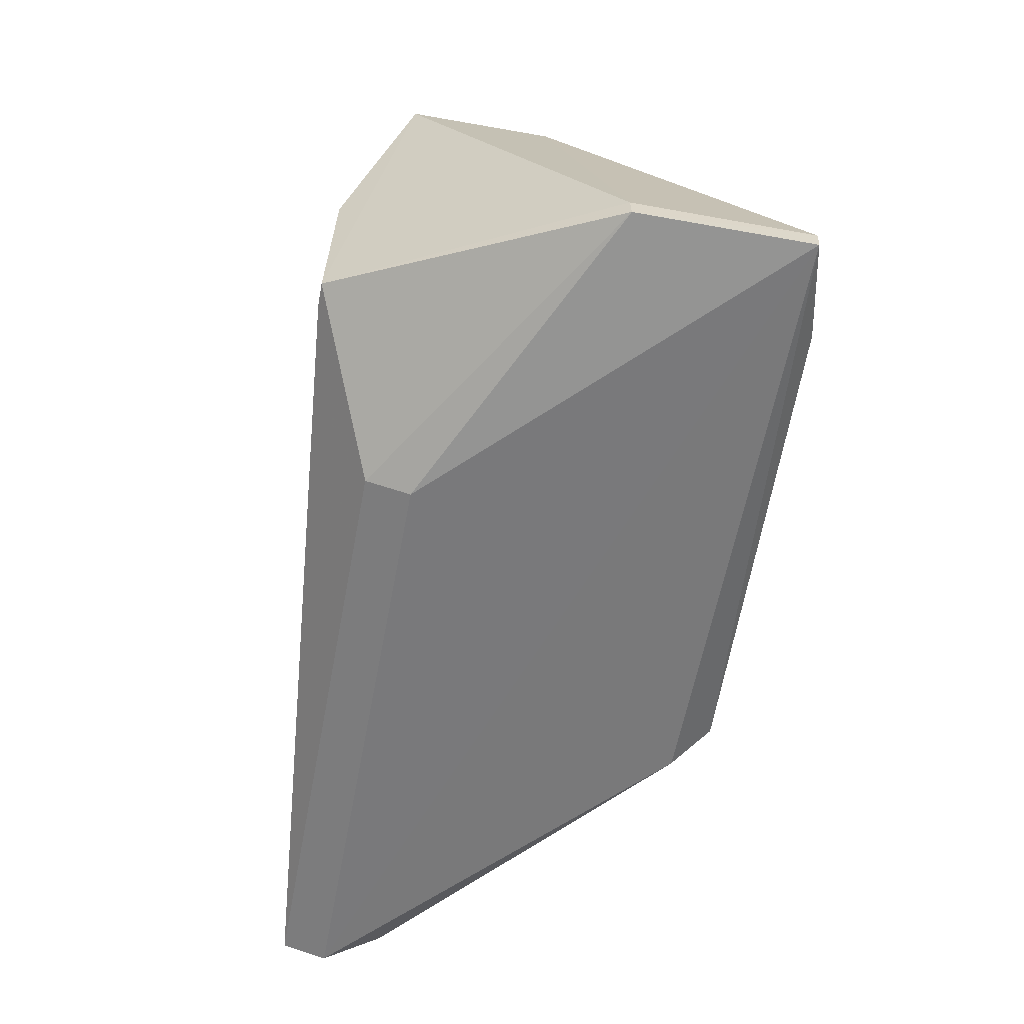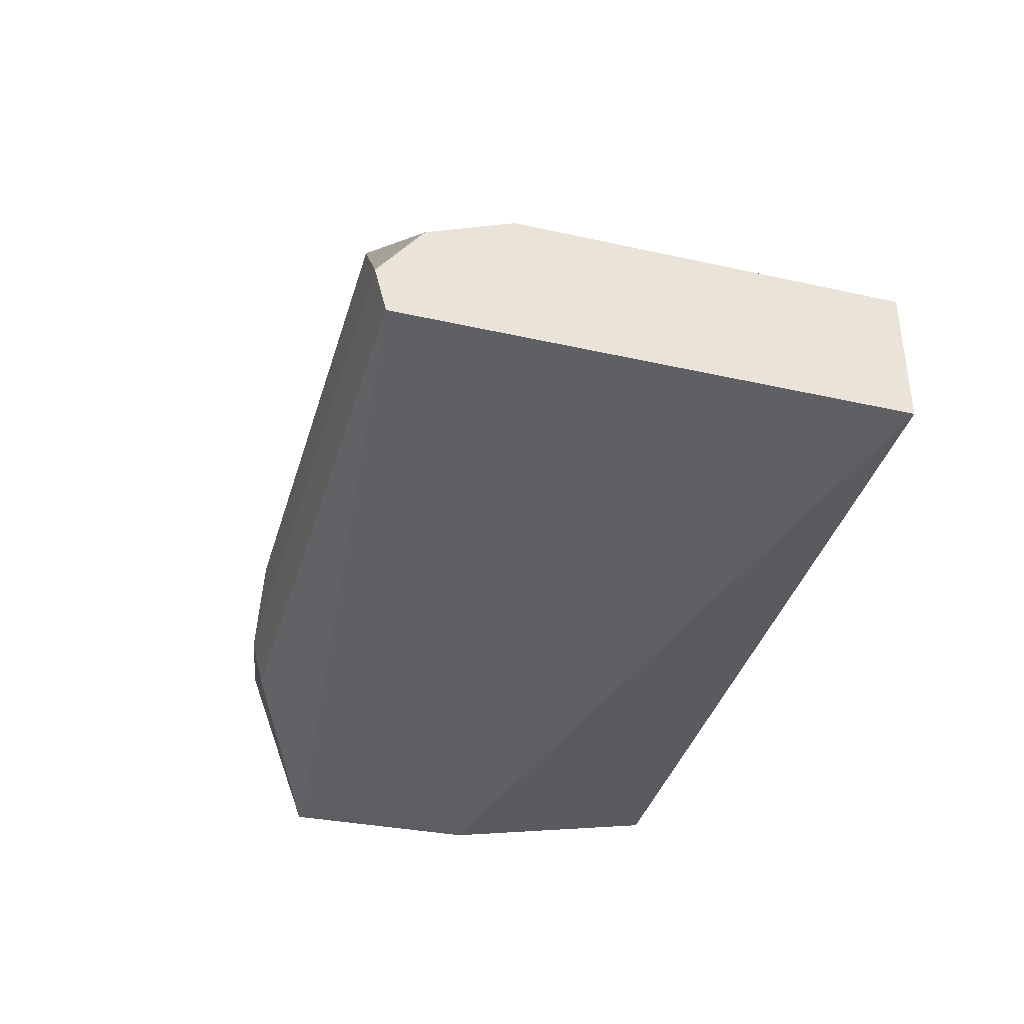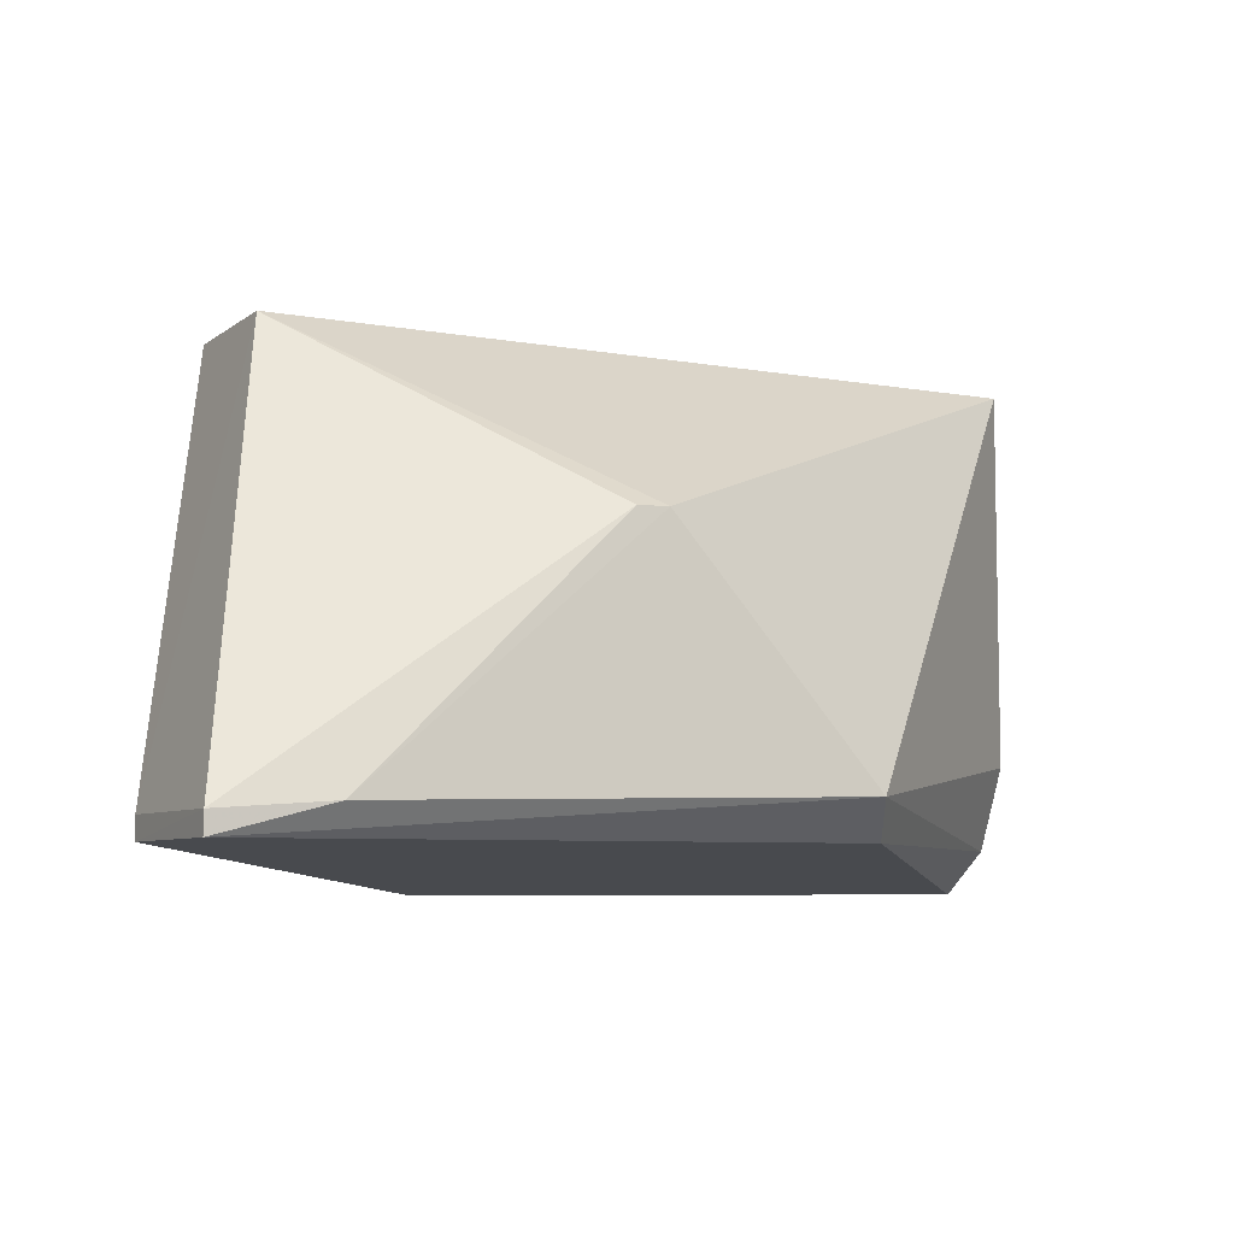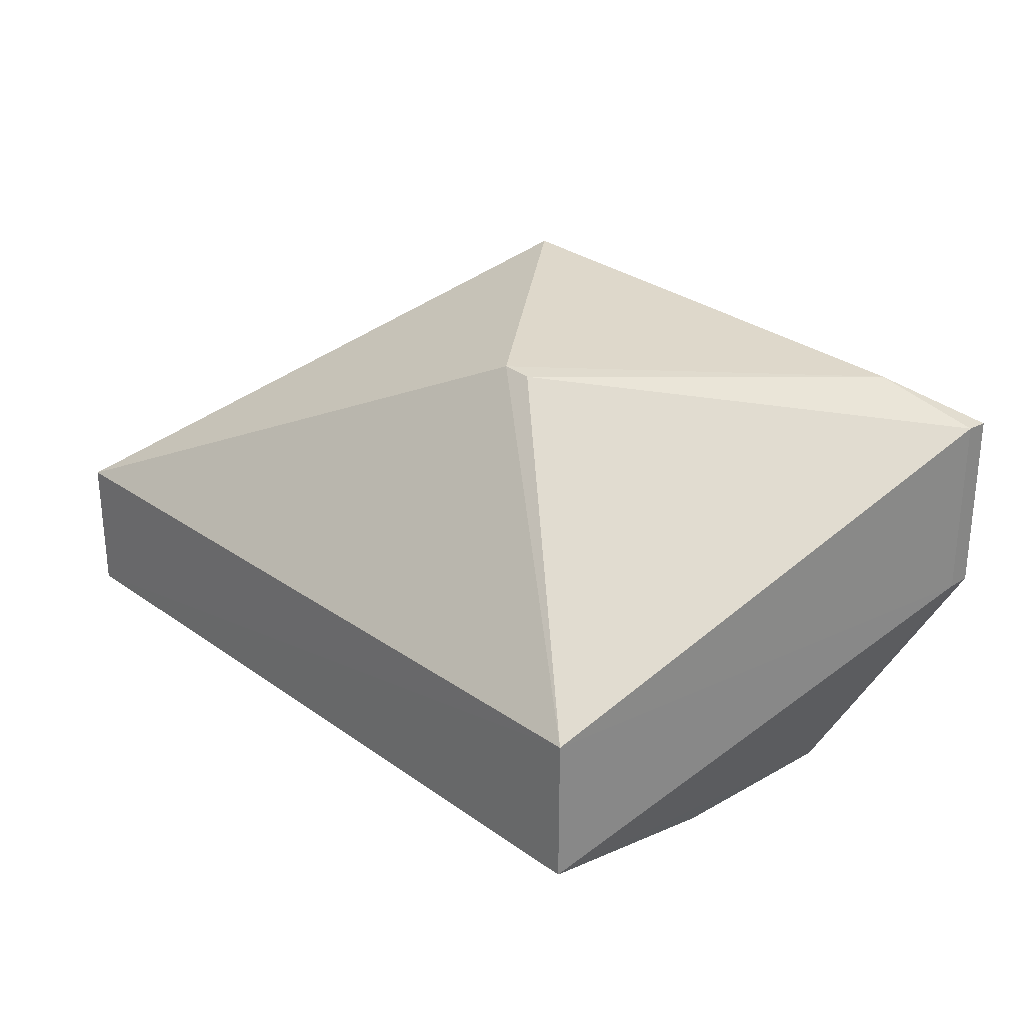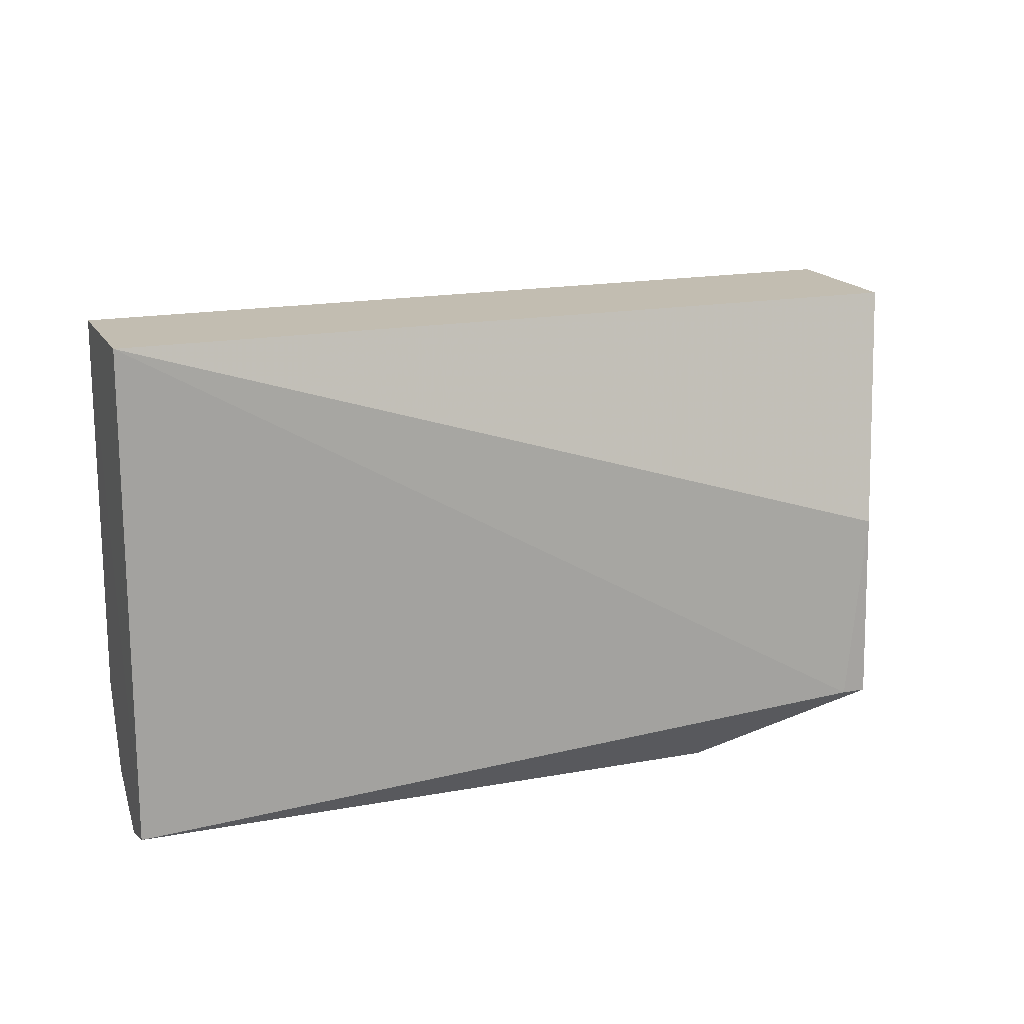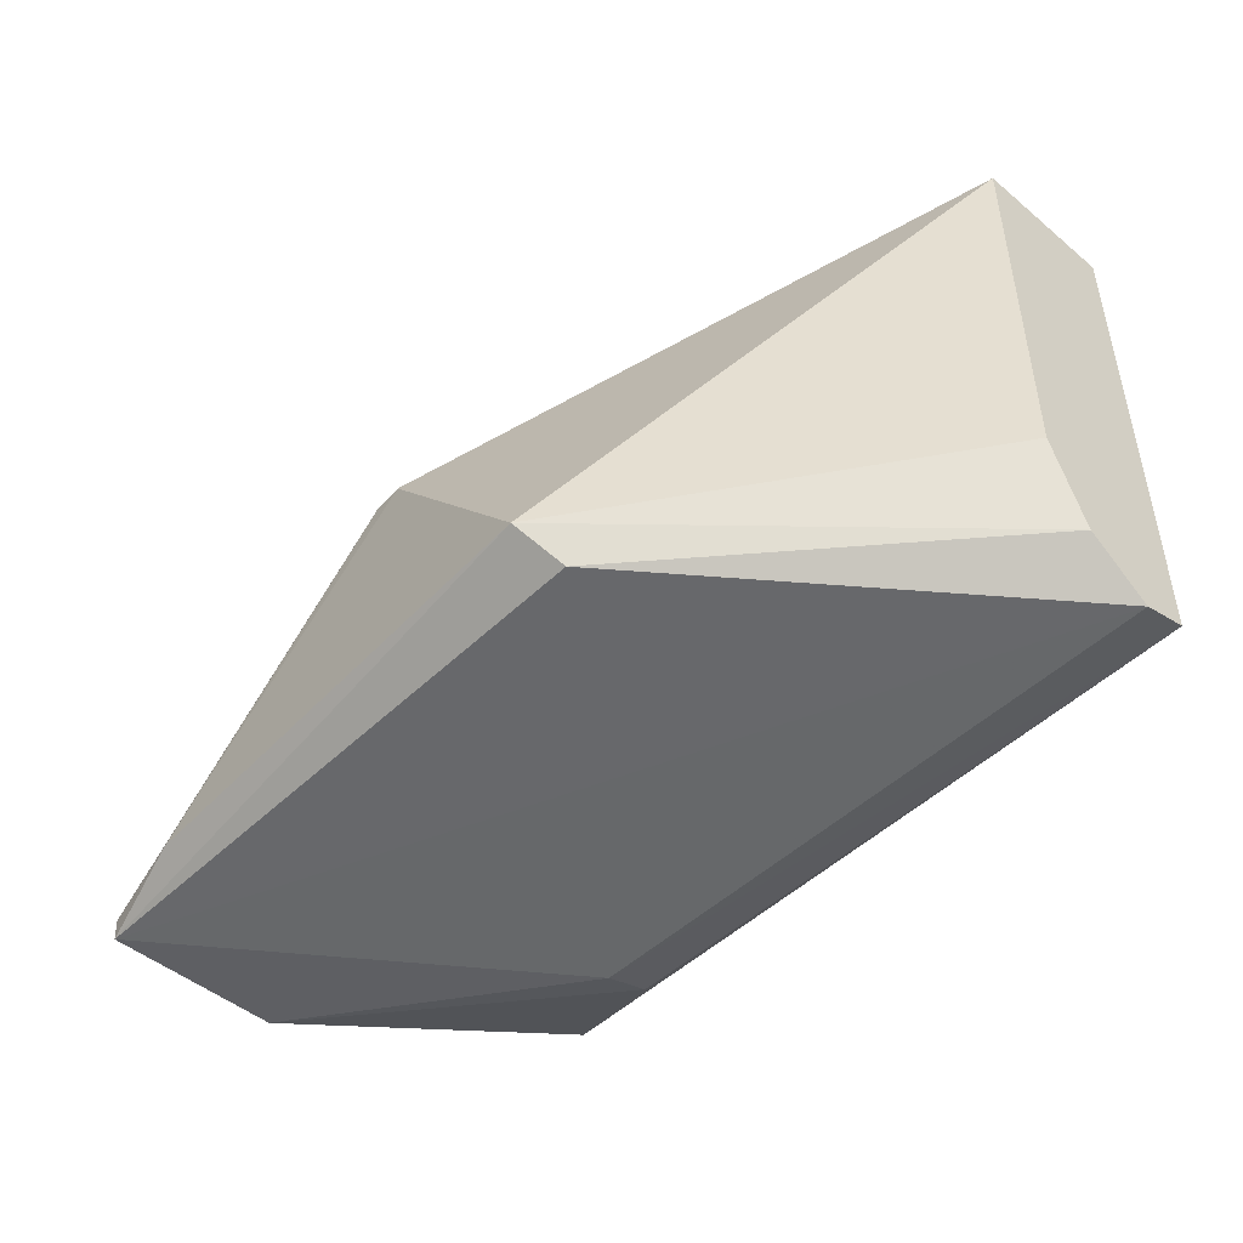
<metadata>
{"format":"obj","ext":"obj","renderer":"f3d","projection":"perspective","resolution":1024,"background":"white","views":[{"elev":-58.9,"azim":79.4,"up":"+Z"},{"elev":-37.9,"azim":-105.8,"up":"+Y"},{"elev":-6.5,"azim":152.2,"up":"+Z"},{"elev":27.7,"azim":47.4,"up":"+Y"},{"elev":16.8,"azim":-20.6,"up":"+Z"},{"elev":-47.7,"azim":-133.1,"up":"+Z"}]}
</metadata>
<code>
v 0.22 1.486 -0.1656
v 0.2194 1.33 -0.166
v 0.3394 1.539 -0.6545
v -0.6197 1.38 -0.6997
v -0.6199 1.479 -0.166
v 0.1883 1.259 -0.6056
v 0.3393 1.538 -0.6311
v -0.6197 1.33 -0.166
v -0.2777 1.767 -0.6126
v 0.0196 1.38 -0.7001
v 0.1861 1.262 -0.4075
v -0.6198 1.332 -0.6873
v -0.6198 1.479 -0.5657
v 0.3393 1.724 -0.6315
v -0.07265 1.741 -0.3621
v 0.01959 1.333 -0.6877
v 0.1637 1.259 -0.6056
v -0.6197 1.442 -0.654
v 0.3393 1.723 -0.6542
v 0.2297 1.749 -0.6239
v -0.04016 1.74 -0.3629
v -0.3001 1.725 -0.6531
f 7 1 2
f 7 6 3
f 7 2 6
f 8 2 1
f 8 1 5
f 11 6 2
f 11 2 8
f 12 4 10
f 12 8 5
f 13 5 9
f 13 12 5
f 13 4 12
f 14 7 3
f 14 1 7
f 15 9 5
f 15 5 1
f 16 10 3
f 16 3 6
f 16 12 10
f 16 6 12
f 17 11 8
f 17 6 11
f 17 12 6
f 17 8 12
f 18 13 9
f 18 4 13
f 19 14 3
f 19 3 10
f 19 10 4
f 20 9 15
f 20 19 9
f 20 14 19
f 21 15 1
f 21 1 14
f 21 20 15
f 21 14 20
f 22 18 9
f 22 4 18
f 22 19 4
f 22 9 19

</code>
